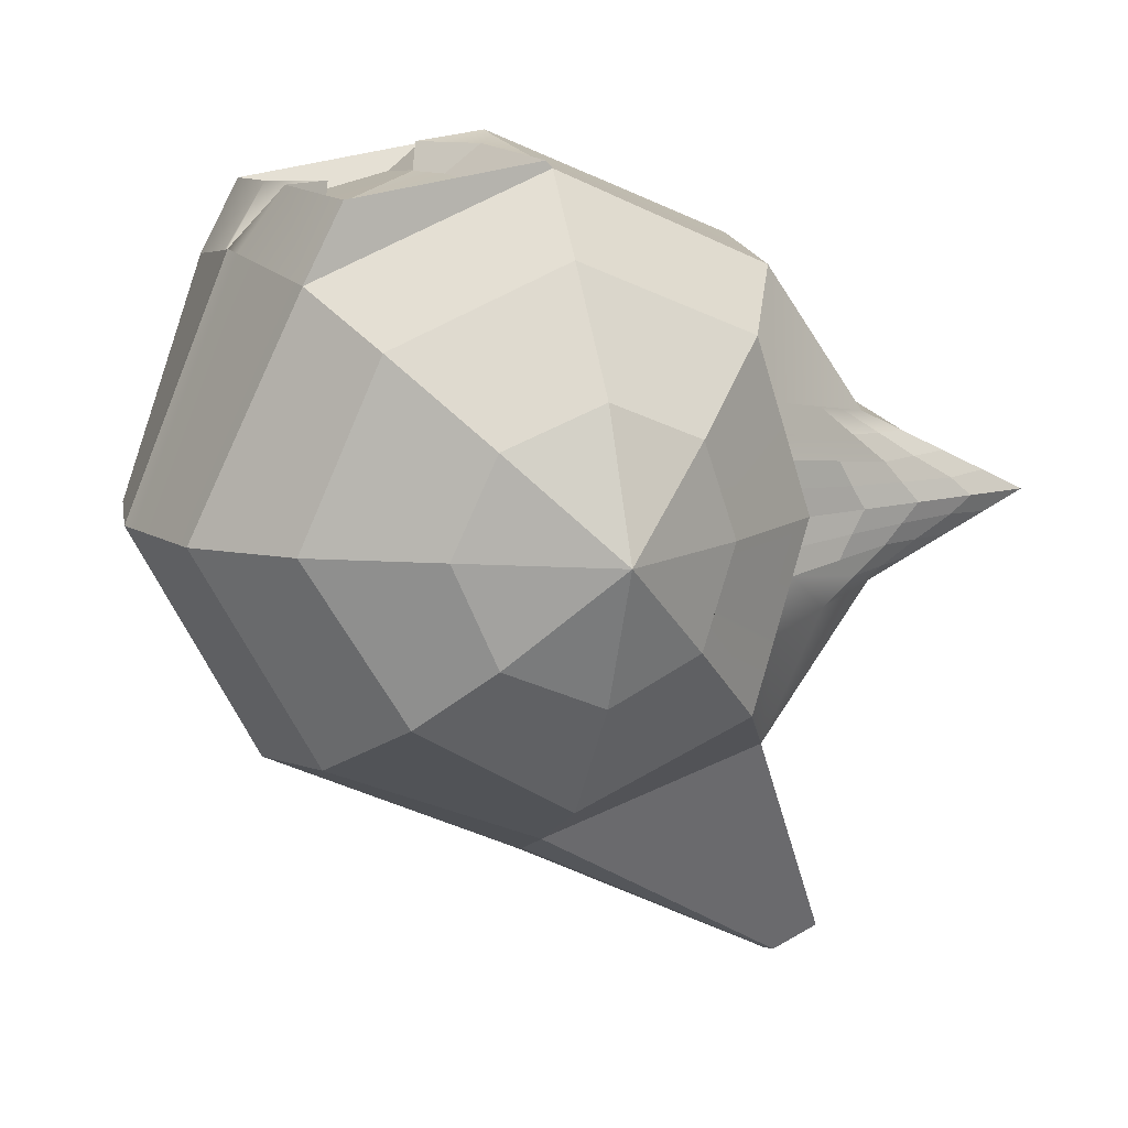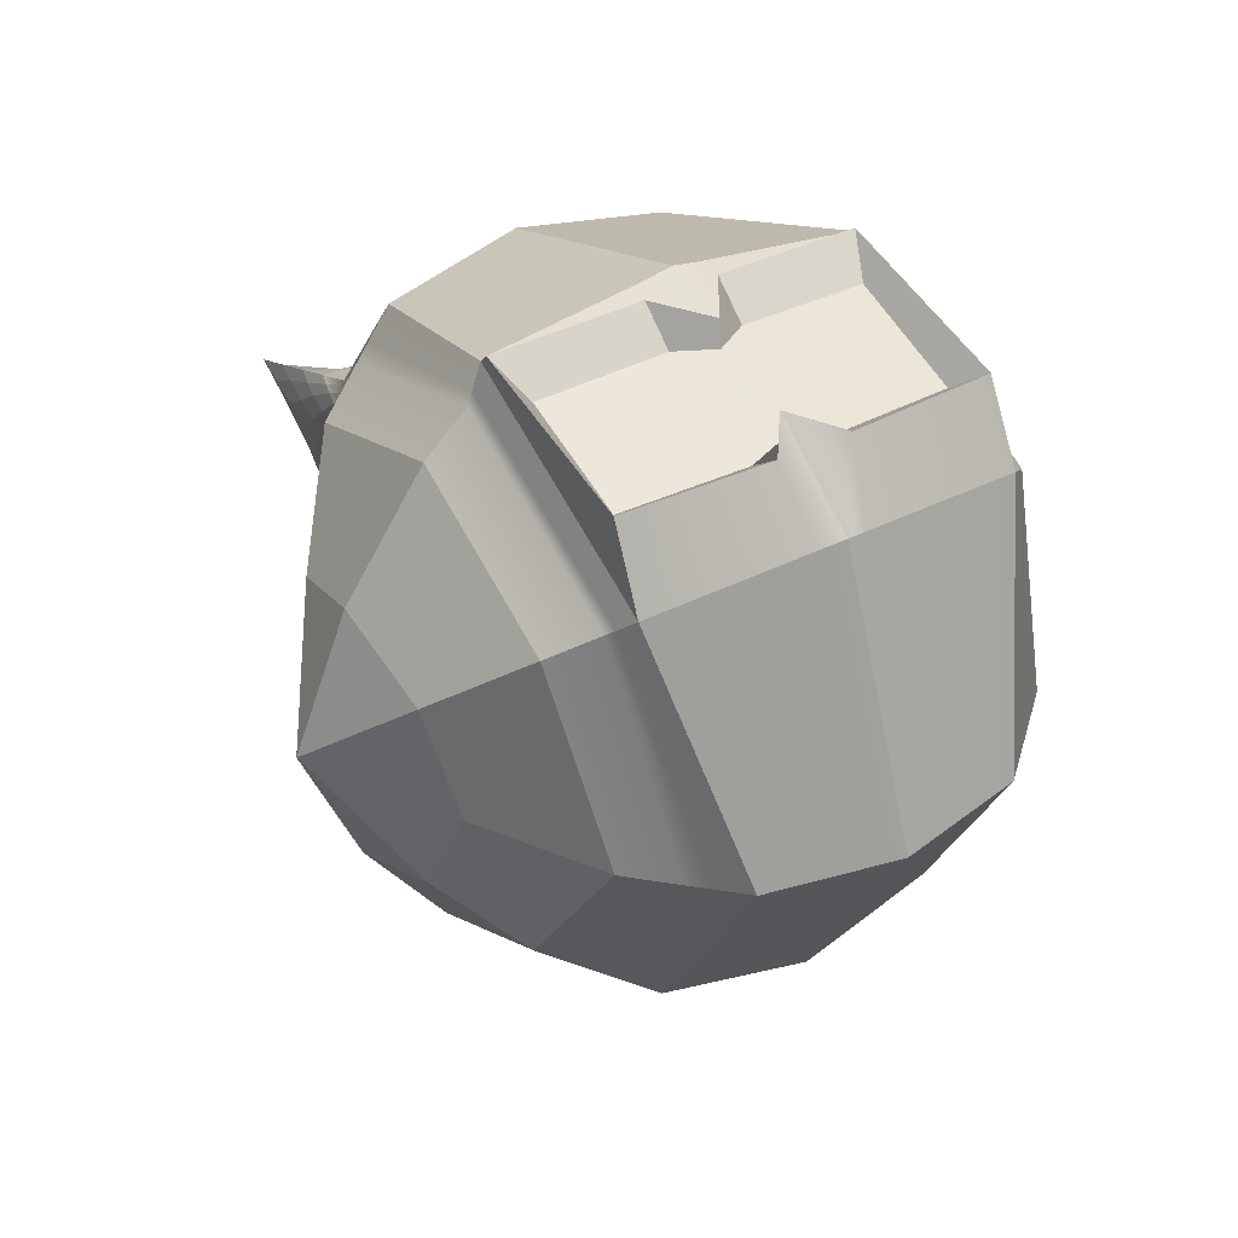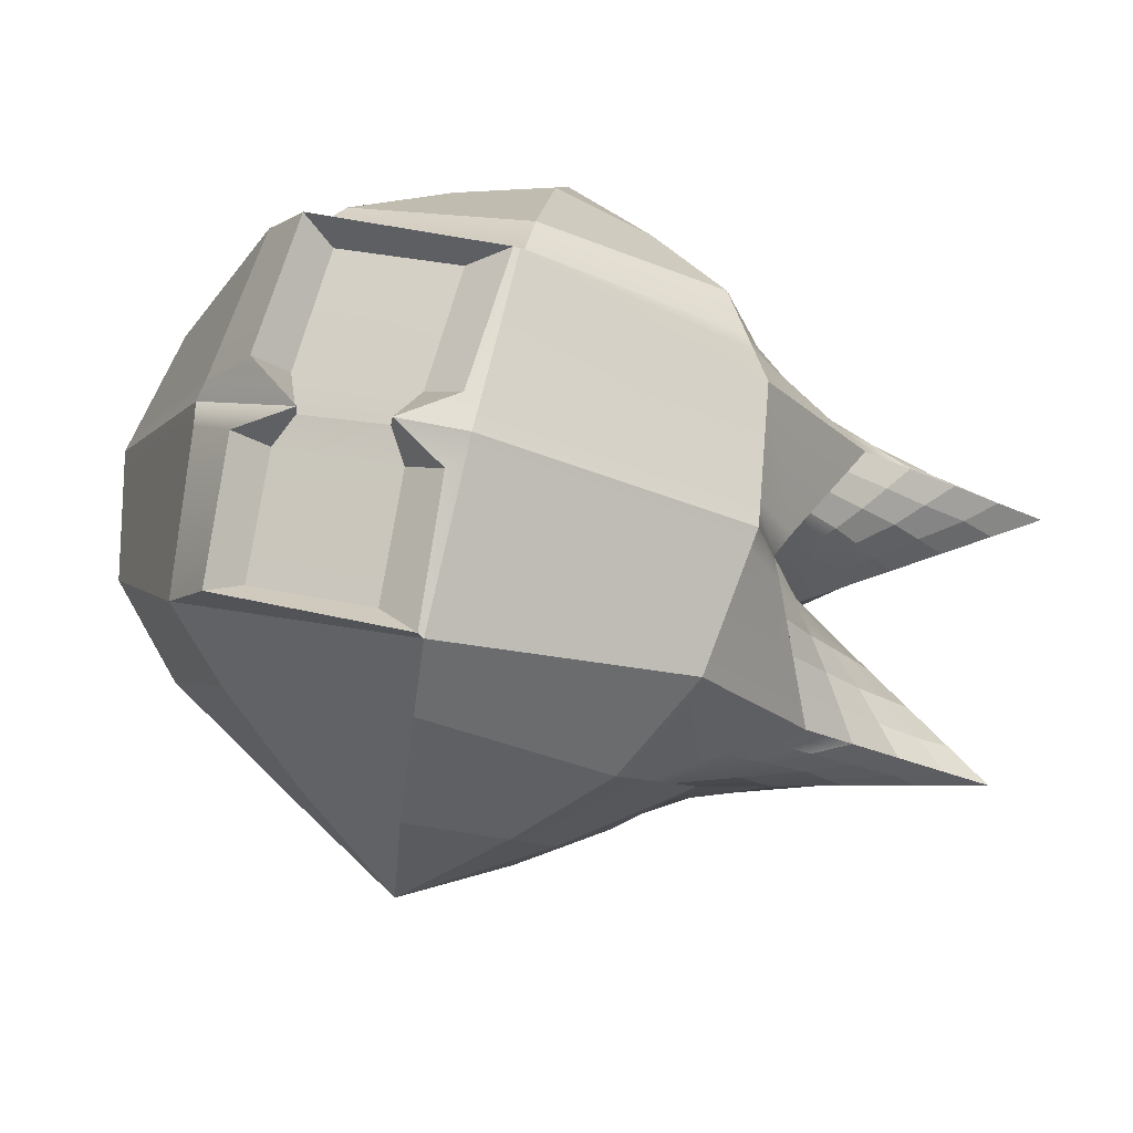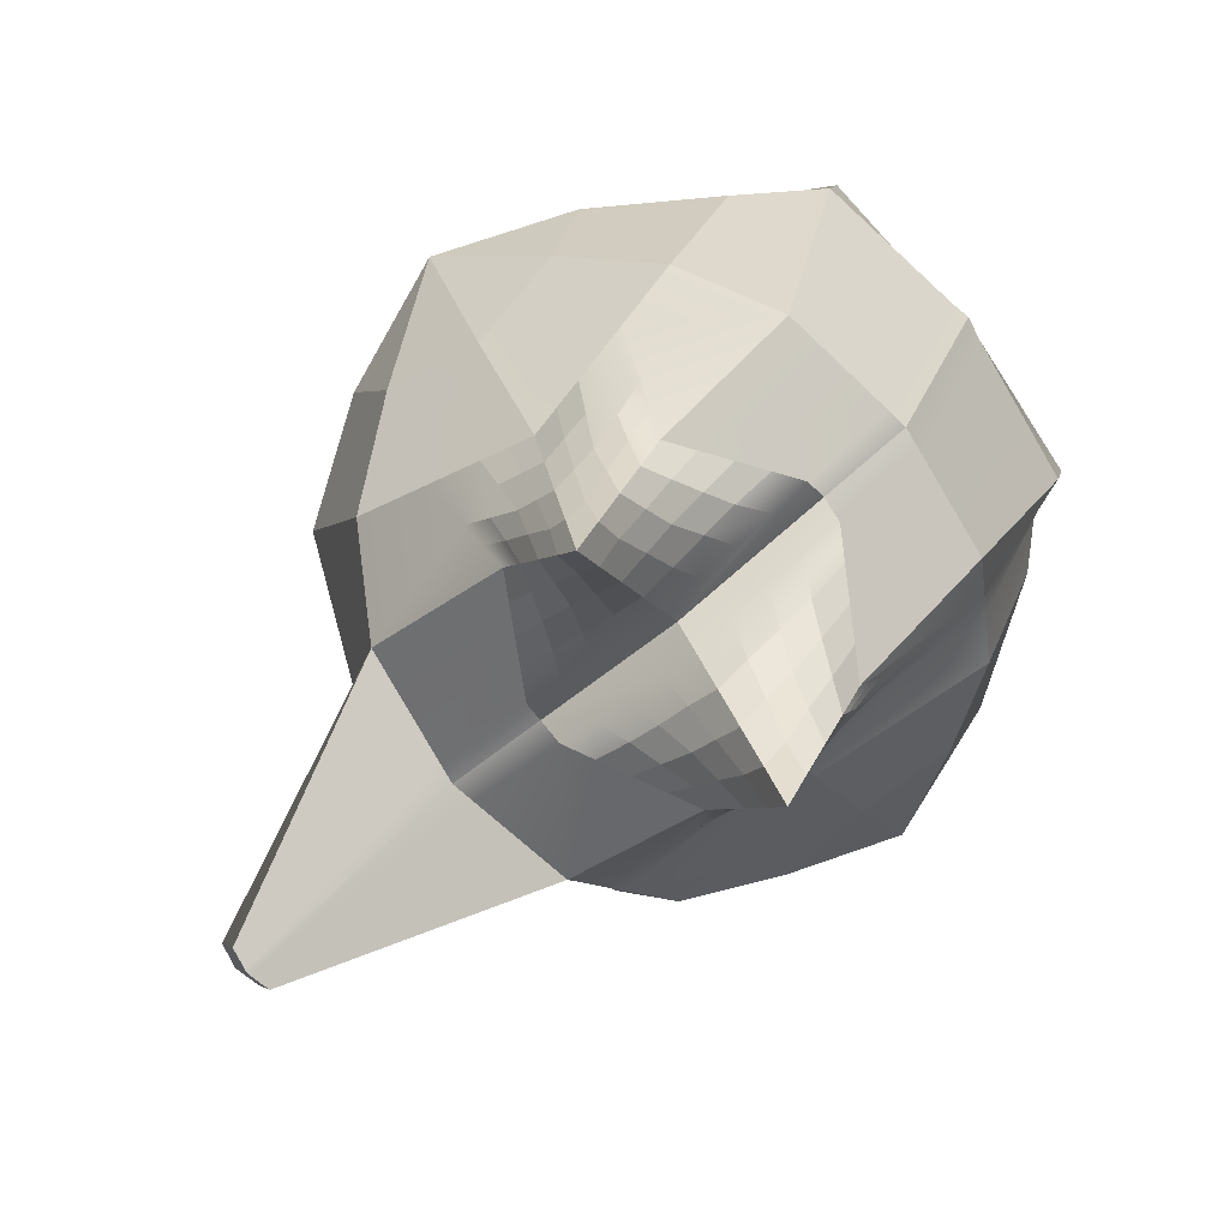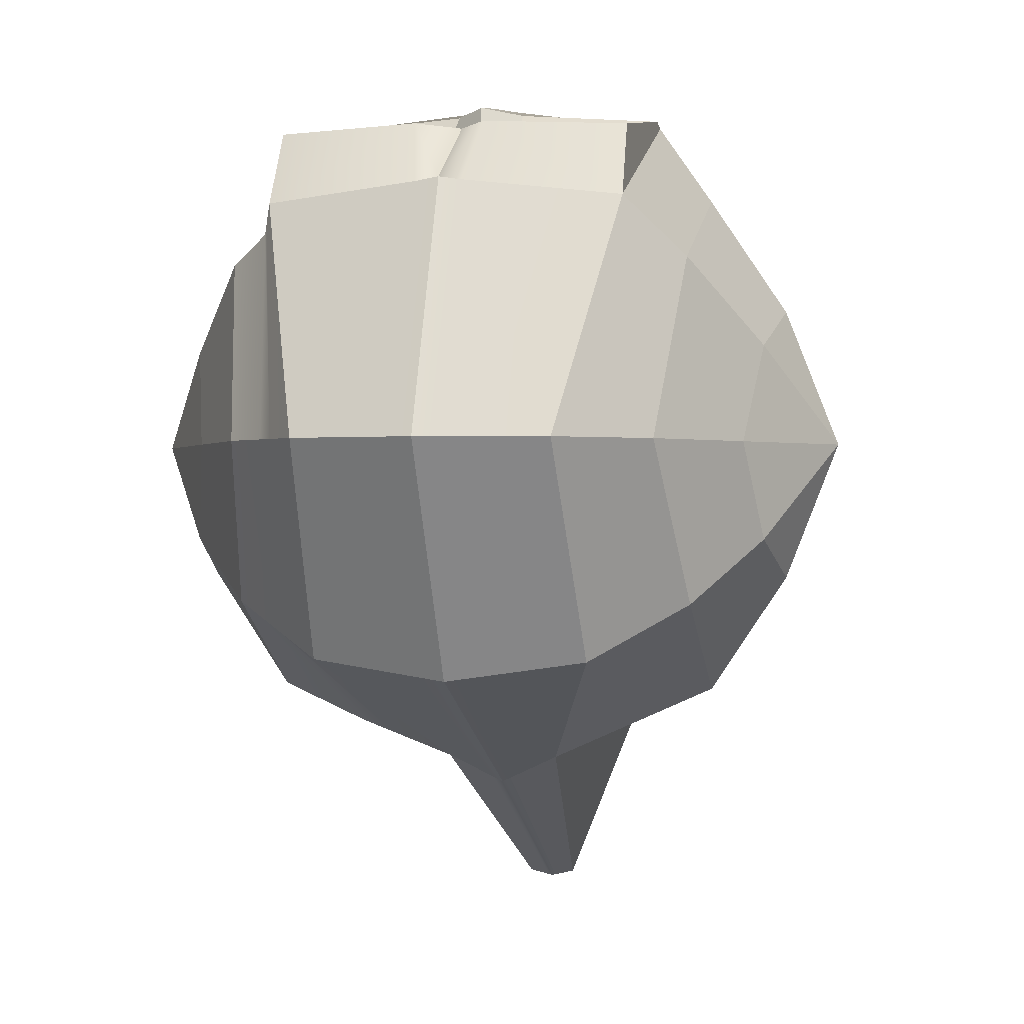
<metadata>
{"format":"obj","ext":"obj","renderer":"f3d","projection":"perspective","resolution":1024,"background":"white","views":[{"elev":11.4,"azim":-111.8,"up":"+Z"},{"elev":40.3,"azim":148.5,"up":"+Z"},{"elev":77.1,"azim":-77.0,"up":"+Z"},{"elev":-77.7,"azim":-51.1,"up":"+Y"},{"elev":-0.1,"azim":-167.8,"up":"+Z"}]}
</metadata>
<code>
g default
v 4.128 6.541 -1.353
v 4.298 5.188 -1.913
v 4.128 3.835 -1.353
v 3.909 3.275 0
v 4.128 3.835 1.353
v 4.298 5.188 1.913
v 4.128 6.541 1.353
v 3.909 7.102 0
v 3.214 7.383 -2.238
v 3.214 5.188 -3.536
v 3.214 2.688 -2.5
v 2.725 1.653 0
v 3.214 2.688 2.5
v 3.214 5.188 3.536
v 3.214 7.688 2.5
v 2.916 8.724 0
v 1.913 8.149 -3.004
v 0.8079 4.711 -4.619
v 1.913 1.922 -3.266
v 1.85 -2.084 0
v 1.913 1.922 3.266
v 2.459 5.188 4.619
v 2.459 8.455 3.266
v 1.752 9.808 0
v 0 8.418 -3.273
v -0 4.711 -5
v -0 1.653 -3.536
v -0 0.8732 0
v -0 1.653 3.536
v -0 5.188 5
v 0 8.724 3.536
v 0 10.19 0
v -1.913 8.149 -3.004
v -0.8079 4.711 -4.619
v -1.913 1.922 -3.266
v -1.85 -2.084 0
v -1.913 1.922 3.266
v -2.459 5.188 4.619
v -2.459 8.455 3.266
v -1.752 9.808 0
v -3.214 7.383 -2.238
v -3.214 5.188 -3.536
v -3.214 2.688 -2.5
v -2.725 1.653 0
v -3.214 2.688 2.5
v -3.214 5.188 3.536
v -3.214 7.688 2.5
v -2.916 8.724 -0
v -4.128 6.541 -1.353
v -4.298 5.188 -1.913
v -4.128 3.835 -1.353
v -3.909 3.275 0
v -4.128 3.835 1.353
v -4.298 5.188 1.913
v -4.128 6.541 1.353
v -3.909 7.102 0
v 5.046 5.188 0
v -5.046 5.188 0
v 2.428 5.267 4.717
v 2.428 7.91 4.292
v 0 7.363 4.38
v 0 6.154 4.865
v -2.428 7.91 4.292
v -2.428 5.267 4.717
v 0.3429 0.9098 -6.85
v 0.3429 0.2232 -6.566
v -0 0.1666 -6.623
v -0 0.9098 -6.93
v -0.3429 0.2232 -6.566
v -0.3429 0.9098 -6.85
v 0.4982 8.07 4.364
v 0.4982 5.41 4.842
v 0.3381 5.188 4.933
v 0.3381 1.7 3.488
v 0.3269 0.3506 0
v 0.3381 1.7 -3.488
v 0.06059 0.1766 -6.613
v 0.06059 0.9098 -6.916
v 0.1428 4.711 -4.933
v 0.3381 8.37 -3.226
v 0.3096 10.12 0
v 0.3381 8.676 3.488
v -0.4616 8.075 4.366
v -0.4616 5.41 4.845
v -0.2977 5.188 4.941
v -0.2977 1.695 3.494
v -0.2878 0.4131 0
v -0.2977 1.695 -3.494
v -0.05334 0.1754 -6.614
v -0.05334 0.9098 -6.918
v -0.1257 4.711 -4.941
v -0.2977 8.376 -3.232
v -0.2726 10.13 0
v -0.2977 8.682 3.494
v 2.177 5.822 4.351
v 2.177 7.495 3.927
v 0.4982 7.601 3.979
v 0.4982 5.916 4.457
v 0 6.2 4.479
v 0 7.409 3.994
v -0.4616 7.604 3.981
v -0.4616 5.916 4.459
v -2.177 7.495 3.927
v -2.177 5.822 4.351
v 2.287 1.152 0
v 2.563 2.305 -2.884
v 2.01 5.188 -4.078
v 2.563 7.766 -2.621
v 2.334 9.266 0
v 2.643 8.072 2.884
v 2.643 5.188 4.078
v 2.563 2.305 2.884
v 4.049 3.633 0.864
v 3.037 2.314 1.596
v 2.463 1.888 1.841
v 1.89 0.474 1.242
v 0.3341 1.213 2.227
v -0 1.371 2.258
v -0.2941 1.232 2.231
v -1.89 0.474 1.242
v -3.037 2.314 1.596
v -4.049 3.633 0.864
v 4.04 3.611 -0.8117
v 3.018 2.274 -1.5
v 2.453 1.844 -1.73
v 1.888 0.3192 -1.116
v 0.3336 1.16 -2.093
v -0 1.341 -2.121
v -0.2937 1.182 -2.096
v -1.888 0.3192 -1.116
v -3.018 2.274 -1.5
v -4.04 3.611 -0.8117
v 2.142 0.07753 0
v 2.265 1.338 -1.526
v 2.348 2.178 -3.011
v 1.611 5.03 -4.258
v 2.348 7.893 -2.749
v 2.141 9.446 0
v 2.582 8.199 3.011
v 2.582 5.188 4.258
v 2.348 2.178 3.011
v 2.273 1.419 1.643
v 1.134 -0.1229 0.78
v 1.87 -0.8052 0.6212
v 1.112 0.8433 1.735
v 0.3305 0.7816 1.114
v 1.088 -0.8669 0
v -2.31 0.3222 0.5911
v -1.87 -0.8052 0.6212
v -2.464 1.394 1.419
v -2.881 1.983 0.7982
v -2.287 -0.2158 0
v -1.116 -0.1051 0.7785
v -0.2909 0.8223 1.116
v -1.092 0.8527 1.737
v -1.069 -0.8357 0
v 1.131 -0.1676 -0.7221
v 1.111 0.7398 -1.604
v 1.869 -0.8827 -0.5581
v 0.3303 0.7555 -1.046
v -1.112 -0.149 -0.7208
v -1.091 0.7506 -1.606
v -0.2907 0.7976 -1.048
v -1.869 -0.8827 -0.5581
v -2.31 0.2916 -0.5478
v -2.453 1.297 -1.308
v -2.872 1.963 -0.7499
v 2.017 -0.2713 -0.5675
v 2.077 0.8283 -1.321
v 2.204 0.7075 -0.7631
v 1.996 -1.003 0
v 2.019 -0.2249 0.6175
v 2.208 0.7481 0.8213
v 2.082 0.9463 1.442
v 1.51 -1.046 0.3179
v 1.469 -1.476 0
v 1.86 -1.445 0.3106
v 1.502 -0.4641 0.7006
v 1.111 -0.4949 0.39
v -2.053 -0.8431 0.2638
v -2.069 -1.15 0
v -1.86 -1.445 0.3106
v -2.09 -0.2415 0.6062
v -2.299 0.05318 0.2956
v -0.6808 0.07601 0.4579
v -0.6783 -0.2113 0
v -0.2894 0.6177 0.5578
v -0.7034 0.3586 0.947
v -1.092 -0.4704 0.3893
v 0.7387 0.5937 -1.334
v 0.332 0.9579 -1.569
v 0.7222 0.9501 -1.849
v 1.121 0.2861 -1.163
v 0.7304 0.2939 -0.8842
v -1.495 0.00155 -0.9954
v -1.879 -0.2817 -0.8372
v -1.489 0.5349 -1.361
v -1.102 0.3008 -1.163
v -1.491 -0.5158 -0.6395
v 1.963 -0.008187 -0.8868
v 1.879 -0.2817 -0.8372
v 1.982 0.5738 -1.219
v 2.047 0.2785 -0.9444
v 1.943 -0.577 -0.5628
v 2.092 -0.09912 0.3537
v 2.069 -0.463 0
v 2.175 0.4128 0.4106
v 2.113 0.2616 0.7194
v 2.007 -0.6142 0.3087
v 1.507 0.09096 1.091
v 1.88 -0.1656 0.9318
v 1.501 0.6586 1.489
v 1.123 0.3602 1.257
v 0.7415 0.6486 1.429
v 0.7232 1.028 1.981
v 0.3323 0.997 1.671
v 0.7323 0.3293 0.9468
v 0.7105 0.03717 0.4581
v 0.3287 0.5661 0.5568
v 0.7077 -0.2582 0
v -2.13 0.3274 0.9602
v -1.88 -0.1656 0.9318
v -2.177 0.934 1.331
v -2.387 0.8581 1.005
v -2.553 0.9425 0.3384
v -2.803 1.818 0.3991
v -2.506 0.7185 0
v -2.596 1.153 0.6947
v -0.7125 0.6698 1.429
v -0.2925 1.027 1.673
v -0.6932 1.042 1.984
v -1.104 0.3738 1.258
v -1.498 0.097 1.09
v -1.491 0.6634 1.49
v -1.493 -0.4552 0.6999
v -1.502 -1.035 0.317
v -1.459 -1.46 0
v 1.504 -0.005026 -0.9957
v 1.499 0.5295 -1.36
v 1.5 -0.5252 -0.6401
v 1.508 -1.072 -0.291
v 1.859 -1.484 -0.2791
v 1.11 -0.5173 -0.3611
v 0.7093 0.02086 -0.4283
v 0.3286 0.553 -0.5232
v -0.7097 0.6165 -1.334
v -0.6923 0.9663 -1.851
v -0.2922 0.9898 -1.572
v -0.7015 0.3243 -0.8844
v -0.6796 0.06023 -0.4281
v -0.2893 0.6053 -0.524
v -1.091 -0.4924 -0.3604
v -1.5 -1.061 -0.2903
v -1.859 -1.484 -0.2791
v -2.126 0.238 -0.8748
v -2.171 0.8079 -1.212
v -2.089 -0.2955 -0.5529
v -2.382 0.7941 -0.9279
v -2.054 -0.8608 -0.2417
v -2.299 0.0379 -0.2739
v -2.551 0.9305 -0.3163
v -2.798 1.808 -0.375
v -2.591 1.128 -0.6489
v 2.129 0.57 -0.9937
v 2.171 1.083 -1.424
v 2.234 1.023 -1.145
v 2.11 0.2181 -0.6653
v 2.091 -0.1205 -0.3272
v 2.173 0.3925 -0.3816
v 2.007 -0.6374 -0.2837
v 1.924 -1.159 -0.2485
v 1.923 -1.544 0
v 2.133 0.6362 1.075
v 2.24 1.083 1.232
v 2.178 1.182 1.543
v 2.05 0.3607 1.03
v 1.965 0.09043 0.9764
v 1.986 0.7101 1.342
v 1.944 -0.5151 0.6193
v 1.925 -1.134 0.2727
g Tally
f 1 2 10 9
f 2 3 11 10
f 3 123 124 11
f 4 113 114 12
f 5 6 14 13
f 6 7 15 14
f 7 8 16 15
f 8 1 9 16
f 9 10 107 108
f 10 11 106 107
f 11 124 125 106
f 12 114 115 105
f 13 14 111 112
f 14 15 110 111
f 15 16 109 110
f 16 9 108 109
f 17 18 79 80
f 65 66 77 78
f 19 126 239 158 192 127 76
f 179 147 176 175
f 21 22 73 74
f 95 96 97 98
f 23 24 81 82
f 24 17 80 81
f 25 26 91 92
f 68 67 89 90
f 27 128 129 88
f 28 118 119 230 154 187 87
f 29 30 85 86
f 99 100 101 102
f 31 32 93 94
f 32 25 92 93
f 33 34 42 41
f 34 35 43 42
f 35 130 256 166 131 43
f 184 152 181 180
f 37 38 46 45
f 38 39 47 46
f 39 40 48 47
f 40 33 41 48
f 41 42 50 49
f 42 43 51 50
f 43 131 132 51
f 44 226 151 121 122 52
f 45 46 54 53
f 46 47 55 54
f 47 48 56 55
f 48 41 49 56
f 2 1 57
f 3 2 57
f 4 123 3 57
f 5 113 4 57
f 6 5 57
f 7 6 57
f 8 7 57
f 1 8 57
f 49 50 58
f 50 51 58
f 51 132 52 58
f 52 122 53 58
f 53 54 58
f 54 55 58
f 55 56 58
f 56 49 58
f 22 23 60 59
f 23 82 71 60
f 73 22 59 72
f 31 94 83 61
f 39 38 64 63
f 85 30 62 84
f 18 19 66 65
f 19 76 77 66
f 79 18 65 78
f 27 88 89 67
f 35 34 70 69
f 91 26 68 90
f 98 97 100 99
f 30 73 72 62
f 74 73 30 29
f 75 219 146 216 117 118 28
f 76 127 128 27
f 77 76 27 67
f 78 77 67 68
f 26 79 78 68
f 80 79 26 25
f 81 80 25 32
f 82 81 32 31
f 71 82 31 61
f 102 101 103 104
f 38 85 84 64
f 86 85 38 37
f 189 156 186 185
f 88 129 247 162 197 130 35
f 89 88 35 69
f 90 89 69 70
f 34 91 90 70
f 92 91 34 33
f 93 92 33 40
f 94 93 40 39
f 83 94 39 63
f 59 60 96 95
f 60 71 97 96
f 72 59 95 98
f 61 83 101 100
f 84 62 99 102
f 71 61 100 97
f 62 72 98 99
f 83 63 103 101
f 63 64 104 103
f 64 84 102 104
f 106 125 134 135
f 107 106 135 136
f 108 107 136 137
f 109 108 137 138
f 110 109 138 139
f 111 110 139 140
f 112 111 140 141
f 105 115 142 274 173 207 133
f 113 5 13 114
f 115 114 13 112
f 142 115 112 141
f 117 215 145 212 116 21 74
f 118 117 74 29
f 119 118 29 86
f 120 234 155 231 119 86 37
f 121 150 223 120 37 45
f 122 121 45 53
f 123 4 12 124
f 125 124 12 105
f 134 125 105 133 269 170 266
f 194 160 191 190
f 128 127 191 160 245 75 28
f 129 128 28 87 251 163 248
f 199 164 196 195
f 167 131 166 258 165 263
f 132 131 167 262 44 52
f 204 159 201 200
f 135 134 265 169 202 126 19
f 136 135 19 18
f 137 136 18 17
f 138 137 17 24
f 139 138 24 23
f 140 139 23 22
f 141 140 22 21
f 116 278 174 275 142 141 21
f 209 171 206 205
f 178 144 211 210
f 213 145 215 214
f 217 146 219 218
f 183 149 222 221
f 150 121 151 228 148 224
f 228 151 226 225
f 188 154 230 229
f 232 155 234 233
f 235 149 182 236
f 193 158 239 238
f 240 159 242 241
f 243 147 220 244
f 198 162 247 246
f 249 163 251 250
f 252 156 237 253
f 258 166 256 255
f 257 164 254 259
f 260 152 227 261
f 203 169 265 264
f 267 170 269 268
f 270 171 272 271
f 208 173 274 273
f 276 174 278 277
f 279 144 177 280
f 176 20 177 175
f 177 144 178 175
f 178 143 179 175
f 181 36 182 180
f 182 149 183 180
f 183 148 184 180
f 186 87 187 185
f 187 154 188 185
f 188 153 189 185
f 191 127 192 190
f 192 158 193 190
f 193 157 194 190
f 196 130 197 195
f 197 162 198 195
f 198 161 199 195
f 201 126 202 200
f 202 169 203 200
f 203 168 204 200
f 206 133 207 205
f 207 173 208 205
f 208 172 209 205
f 211 116 212 210
f 212 145 213 210
f 213 143 178 210
f 215 117 216 214
f 216 146 217 214
f 217 143 213 214
f 219 75 220 218
f 220 147 179 218
f 179 143 217 218
f 222 120 223 221
f 223 150 224 221
f 224 148 183 221
f 226 44 227 225
f 227 152 184 225
f 184 148 228 225
f 230 119 231 229
f 231 155 232 229
f 232 153 188 229
f 234 120 222 233
f 222 149 235 233
f 235 153 232 233
f 182 36 237 236
f 237 156 189 236
f 189 153 235 236
f 239 126 201 238
f 201 159 240 238
f 240 157 193 238
f 242 20 176 241
f 176 147 243 241
f 243 157 240 241
f 220 75 245 244
f 245 160 194 244
f 194 157 243 244
f 247 129 248 246
f 248 163 249 246
f 249 161 198 246
f 251 87 186 250
f 186 156 252 250
f 252 161 249 250
f 237 36 254 253
f 254 164 199 253
f 199 161 252 253
f 256 130 196 255
f 196 164 257 255
f 257 165 258 255
f 254 36 181 259
f 181 152 260 259
f 260 165 257 259
f 227 44 262 261
f 262 167 263 261
f 263 165 260 261
f 265 134 266 264
f 266 170 267 264
f 267 168 203 264
f 269 133 206 268
f 206 171 270 268
f 270 168 267 268
f 272 20 242 271
f 242 159 204 271
f 204 168 270 271
f 274 142 275 273
f 275 174 276 273
f 276 172 208 273
f 278 116 211 277
f 211 144 279 277
f 279 172 276 277
f 177 20 272 280
f 272 171 209 280
f 209 172 279 280

</code>
